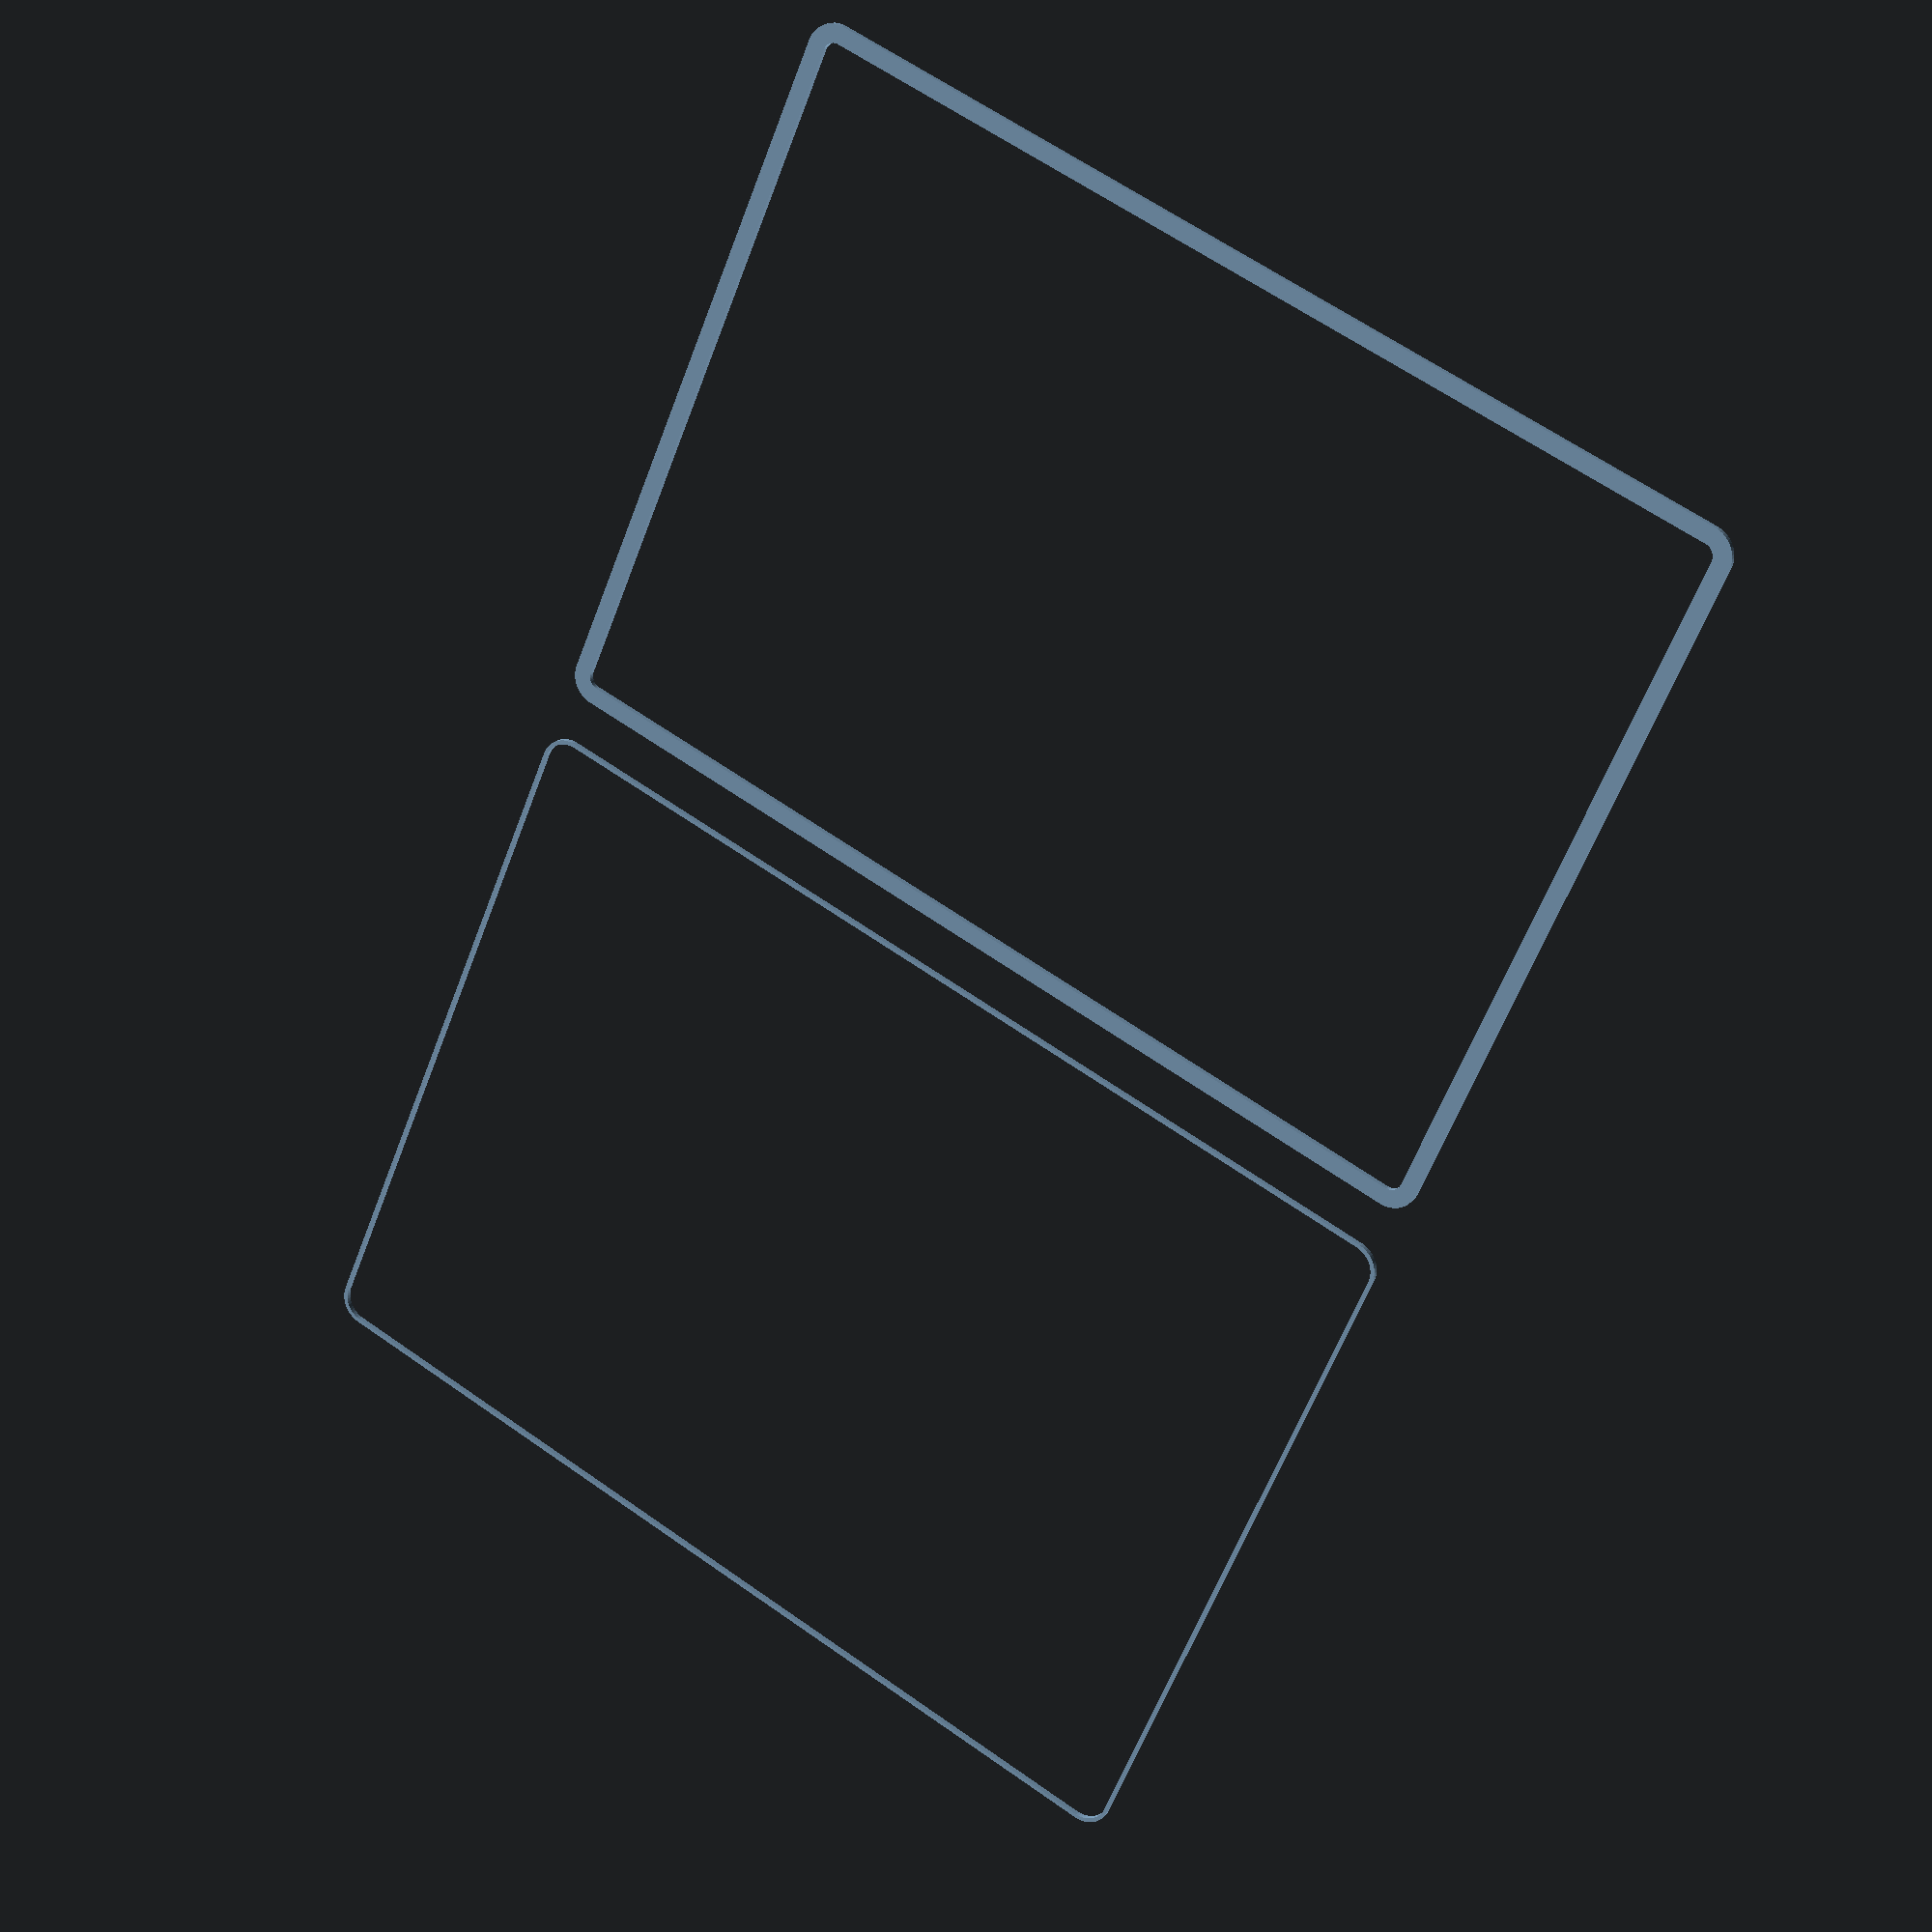
<openscad>
$fn = 50;


union() {
	translate(v = [0, 0, 0]) {
		projection() {
			intersection() {
				translate(v = [-500, -500, -4.5000000000]) {
					cube(size = [1000, 1000, 0.1000000000]);
				}
				difference() {
					union() {
						hull() {
							translate(v = [-85.0000000000, 62.5000000000, 0]) {
								cylinder(h = 12, r = 5);
							}
							translate(v = [85.0000000000, 62.5000000000, 0]) {
								cylinder(h = 12, r = 5);
							}
							translate(v = [-85.0000000000, -62.5000000000, 0]) {
								cylinder(h = 12, r = 5);
							}
							translate(v = [85.0000000000, -62.5000000000, 0]) {
								cylinder(h = 12, r = 5);
							}
						}
					}
					union() {
						translate(v = [-82.5000000000, -60.0000000000, 1]) {
							rotate(a = [0, 0, 0]) {
								difference() {
									union() {
										cylinder(h = 3, r = 2.9000000000);
										translate(v = [0, 0, -10.0000000000]) {
											cylinder(h = 10, r = 1.5000000000);
										}
										translate(v = [0, 0, -10.0000000000]) {
											cylinder(h = 10, r = 1.8000000000);
										}
										translate(v = [0, 0, -10.0000000000]) {
											cylinder(h = 10, r = 1.5000000000);
										}
									}
									union();
								}
							}
						}
						translate(v = [82.5000000000, -60.0000000000, 1]) {
							rotate(a = [0, 0, 0]) {
								difference() {
									union() {
										cylinder(h = 3, r = 2.9000000000);
										translate(v = [0, 0, -10.0000000000]) {
											cylinder(h = 10, r = 1.5000000000);
										}
										translate(v = [0, 0, -10.0000000000]) {
											cylinder(h = 10, r = 1.8000000000);
										}
										translate(v = [0, 0, -10.0000000000]) {
											cylinder(h = 10, r = 1.5000000000);
										}
									}
									union();
								}
							}
						}
						translate(v = [-82.5000000000, 60.0000000000, 1]) {
							rotate(a = [0, 0, 0]) {
								difference() {
									union() {
										cylinder(h = 3, r = 2.9000000000);
										translate(v = [0, 0, -10.0000000000]) {
											cylinder(h = 10, r = 1.5000000000);
										}
										translate(v = [0, 0, -10.0000000000]) {
											cylinder(h = 10, r = 1.8000000000);
										}
										translate(v = [0, 0, -10.0000000000]) {
											cylinder(h = 10, r = 1.5000000000);
										}
									}
									union();
								}
							}
						}
						translate(v = [82.5000000000, 60.0000000000, 1]) {
							rotate(a = [0, 0, 0]) {
								difference() {
									union() {
										cylinder(h = 3, r = 2.9000000000);
										translate(v = [0, 0, -10.0000000000]) {
											cylinder(h = 10, r = 1.5000000000);
										}
										translate(v = [0, 0, -10.0000000000]) {
											cylinder(h = 10, r = 1.8000000000);
										}
										translate(v = [0, 0, -10.0000000000]) {
											cylinder(h = 10, r = 1.5000000000);
										}
									}
									union();
								}
							}
						}
						translate(v = [0, 0, 1]) {
							hull() {
								union() {
									translate(v = [-84.7500000000, 62.2500000000, 4.7500000000]) {
										cylinder(h = 22.5000000000, r = 4.7500000000);
									}
									translate(v = [-84.7500000000, 62.2500000000, 4.7500000000]) {
										sphere(r = 4.7500000000);
									}
									translate(v = [-84.7500000000, 62.2500000000, 27.2500000000]) {
										sphere(r = 4.7500000000);
									}
								}
								union() {
									translate(v = [84.7500000000, 62.2500000000, 4.7500000000]) {
										cylinder(h = 22.5000000000, r = 4.7500000000);
									}
									translate(v = [84.7500000000, 62.2500000000, 4.7500000000]) {
										sphere(r = 4.7500000000);
									}
									translate(v = [84.7500000000, 62.2500000000, 27.2500000000]) {
										sphere(r = 4.7500000000);
									}
								}
								union() {
									translate(v = [-84.7500000000, -62.2500000000, 4.7500000000]) {
										cylinder(h = 22.5000000000, r = 4.7500000000);
									}
									translate(v = [-84.7500000000, -62.2500000000, 4.7500000000]) {
										sphere(r = 4.7500000000);
									}
									translate(v = [-84.7500000000, -62.2500000000, 27.2500000000]) {
										sphere(r = 4.7500000000);
									}
								}
								union() {
									translate(v = [84.7500000000, -62.2500000000, 4.7500000000]) {
										cylinder(h = 22.5000000000, r = 4.7500000000);
									}
									translate(v = [84.7500000000, -62.2500000000, 4.7500000000]) {
										sphere(r = 4.7500000000);
									}
									translate(v = [84.7500000000, -62.2500000000, 27.2500000000]) {
										sphere(r = 4.7500000000);
									}
								}
							}
						}
					}
				}
			}
		}
	}
	translate(v = [0, 144, 0]) {
		projection() {
			intersection() {
				translate(v = [-500, -500, -1.5000000000]) {
					cube(size = [1000, 1000, 0.1000000000]);
				}
				difference() {
					union() {
						hull() {
							translate(v = [-85.0000000000, 62.5000000000, 0]) {
								cylinder(h = 12, r = 5);
							}
							translate(v = [85.0000000000, 62.5000000000, 0]) {
								cylinder(h = 12, r = 5);
							}
							translate(v = [-85.0000000000, -62.5000000000, 0]) {
								cylinder(h = 12, r = 5);
							}
							translate(v = [85.0000000000, -62.5000000000, 0]) {
								cylinder(h = 12, r = 5);
							}
						}
					}
					union() {
						translate(v = [-82.5000000000, -60.0000000000, 1]) {
							rotate(a = [0, 0, 0]) {
								difference() {
									union() {
										cylinder(h = 3, r = 2.9000000000);
										translate(v = [0, 0, -10.0000000000]) {
											cylinder(h = 10, r = 1.5000000000);
										}
										translate(v = [0, 0, -10.0000000000]) {
											cylinder(h = 10, r = 1.8000000000);
										}
										translate(v = [0, 0, -10.0000000000]) {
											cylinder(h = 10, r = 1.5000000000);
										}
									}
									union();
								}
							}
						}
						translate(v = [82.5000000000, -60.0000000000, 1]) {
							rotate(a = [0, 0, 0]) {
								difference() {
									union() {
										cylinder(h = 3, r = 2.9000000000);
										translate(v = [0, 0, -10.0000000000]) {
											cylinder(h = 10, r = 1.5000000000);
										}
										translate(v = [0, 0, -10.0000000000]) {
											cylinder(h = 10, r = 1.8000000000);
										}
										translate(v = [0, 0, -10.0000000000]) {
											cylinder(h = 10, r = 1.5000000000);
										}
									}
									union();
								}
							}
						}
						translate(v = [-82.5000000000, 60.0000000000, 1]) {
							rotate(a = [0, 0, 0]) {
								difference() {
									union() {
										cylinder(h = 3, r = 2.9000000000);
										translate(v = [0, 0, -10.0000000000]) {
											cylinder(h = 10, r = 1.5000000000);
										}
										translate(v = [0, 0, -10.0000000000]) {
											cylinder(h = 10, r = 1.8000000000);
										}
										translate(v = [0, 0, -10.0000000000]) {
											cylinder(h = 10, r = 1.5000000000);
										}
									}
									union();
								}
							}
						}
						translate(v = [82.5000000000, 60.0000000000, 1]) {
							rotate(a = [0, 0, 0]) {
								difference() {
									union() {
										cylinder(h = 3, r = 2.9000000000);
										translate(v = [0, 0, -10.0000000000]) {
											cylinder(h = 10, r = 1.5000000000);
										}
										translate(v = [0, 0, -10.0000000000]) {
											cylinder(h = 10, r = 1.8000000000);
										}
										translate(v = [0, 0, -10.0000000000]) {
											cylinder(h = 10, r = 1.5000000000);
										}
									}
									union();
								}
							}
						}
						translate(v = [0, 0, 1]) {
							hull() {
								union() {
									translate(v = [-84.7500000000, 62.2500000000, 4.7500000000]) {
										cylinder(h = 22.5000000000, r = 4.7500000000);
									}
									translate(v = [-84.7500000000, 62.2500000000, 4.7500000000]) {
										sphere(r = 4.7500000000);
									}
									translate(v = [-84.7500000000, 62.2500000000, 27.2500000000]) {
										sphere(r = 4.7500000000);
									}
								}
								union() {
									translate(v = [84.7500000000, 62.2500000000, 4.7500000000]) {
										cylinder(h = 22.5000000000, r = 4.7500000000);
									}
									translate(v = [84.7500000000, 62.2500000000, 4.7500000000]) {
										sphere(r = 4.7500000000);
									}
									translate(v = [84.7500000000, 62.2500000000, 27.2500000000]) {
										sphere(r = 4.7500000000);
									}
								}
								union() {
									translate(v = [-84.7500000000, -62.2500000000, 4.7500000000]) {
										cylinder(h = 22.5000000000, r = 4.7500000000);
									}
									translate(v = [-84.7500000000, -62.2500000000, 4.7500000000]) {
										sphere(r = 4.7500000000);
									}
									translate(v = [-84.7500000000, -62.2500000000, 27.2500000000]) {
										sphere(r = 4.7500000000);
									}
								}
								union() {
									translate(v = [84.7500000000, -62.2500000000, 4.7500000000]) {
										cylinder(h = 22.5000000000, r = 4.7500000000);
									}
									translate(v = [84.7500000000, -62.2500000000, 4.7500000000]) {
										sphere(r = 4.7500000000);
									}
									translate(v = [84.7500000000, -62.2500000000, 27.2500000000]) {
										sphere(r = 4.7500000000);
									}
								}
							}
						}
					}
				}
			}
		}
	}
	translate(v = [0, 288, 0]) {
		projection() {
			intersection() {
				translate(v = [-500, -500, 1.5000000000]) {
					cube(size = [1000, 1000, 0.1000000000]);
				}
				difference() {
					union() {
						hull() {
							translate(v = [-85.0000000000, 62.5000000000, 0]) {
								cylinder(h = 12, r = 5);
							}
							translate(v = [85.0000000000, 62.5000000000, 0]) {
								cylinder(h = 12, r = 5);
							}
							translate(v = [-85.0000000000, -62.5000000000, 0]) {
								cylinder(h = 12, r = 5);
							}
							translate(v = [85.0000000000, -62.5000000000, 0]) {
								cylinder(h = 12, r = 5);
							}
						}
					}
					union() {
						translate(v = [-82.5000000000, -60.0000000000, 1]) {
							rotate(a = [0, 0, 0]) {
								difference() {
									union() {
										cylinder(h = 3, r = 2.9000000000);
										translate(v = [0, 0, -10.0000000000]) {
											cylinder(h = 10, r = 1.5000000000);
										}
										translate(v = [0, 0, -10.0000000000]) {
											cylinder(h = 10, r = 1.8000000000);
										}
										translate(v = [0, 0, -10.0000000000]) {
											cylinder(h = 10, r = 1.5000000000);
										}
									}
									union();
								}
							}
						}
						translate(v = [82.5000000000, -60.0000000000, 1]) {
							rotate(a = [0, 0, 0]) {
								difference() {
									union() {
										cylinder(h = 3, r = 2.9000000000);
										translate(v = [0, 0, -10.0000000000]) {
											cylinder(h = 10, r = 1.5000000000);
										}
										translate(v = [0, 0, -10.0000000000]) {
											cylinder(h = 10, r = 1.8000000000);
										}
										translate(v = [0, 0, -10.0000000000]) {
											cylinder(h = 10, r = 1.5000000000);
										}
									}
									union();
								}
							}
						}
						translate(v = [-82.5000000000, 60.0000000000, 1]) {
							rotate(a = [0, 0, 0]) {
								difference() {
									union() {
										cylinder(h = 3, r = 2.9000000000);
										translate(v = [0, 0, -10.0000000000]) {
											cylinder(h = 10, r = 1.5000000000);
										}
										translate(v = [0, 0, -10.0000000000]) {
											cylinder(h = 10, r = 1.8000000000);
										}
										translate(v = [0, 0, -10.0000000000]) {
											cylinder(h = 10, r = 1.5000000000);
										}
									}
									union();
								}
							}
						}
						translate(v = [82.5000000000, 60.0000000000, 1]) {
							rotate(a = [0, 0, 0]) {
								difference() {
									union() {
										cylinder(h = 3, r = 2.9000000000);
										translate(v = [0, 0, -10.0000000000]) {
											cylinder(h = 10, r = 1.5000000000);
										}
										translate(v = [0, 0, -10.0000000000]) {
											cylinder(h = 10, r = 1.8000000000);
										}
										translate(v = [0, 0, -10.0000000000]) {
											cylinder(h = 10, r = 1.5000000000);
										}
									}
									union();
								}
							}
						}
						translate(v = [0, 0, 1]) {
							hull() {
								union() {
									translate(v = [-84.7500000000, 62.2500000000, 4.7500000000]) {
										cylinder(h = 22.5000000000, r = 4.7500000000);
									}
									translate(v = [-84.7500000000, 62.2500000000, 4.7500000000]) {
										sphere(r = 4.7500000000);
									}
									translate(v = [-84.7500000000, 62.2500000000, 27.2500000000]) {
										sphere(r = 4.7500000000);
									}
								}
								union() {
									translate(v = [84.7500000000, 62.2500000000, 4.7500000000]) {
										cylinder(h = 22.5000000000, r = 4.7500000000);
									}
									translate(v = [84.7500000000, 62.2500000000, 4.7500000000]) {
										sphere(r = 4.7500000000);
									}
									translate(v = [84.7500000000, 62.2500000000, 27.2500000000]) {
										sphere(r = 4.7500000000);
									}
								}
								union() {
									translate(v = [-84.7500000000, -62.2500000000, 4.7500000000]) {
										cylinder(h = 22.5000000000, r = 4.7500000000);
									}
									translate(v = [-84.7500000000, -62.2500000000, 4.7500000000]) {
										sphere(r = 4.7500000000);
									}
									translate(v = [-84.7500000000, -62.2500000000, 27.2500000000]) {
										sphere(r = 4.7500000000);
									}
								}
								union() {
									translate(v = [84.7500000000, -62.2500000000, 4.7500000000]) {
										cylinder(h = 22.5000000000, r = 4.7500000000);
									}
									translate(v = [84.7500000000, -62.2500000000, 4.7500000000]) {
										sphere(r = 4.7500000000);
									}
									translate(v = [84.7500000000, -62.2500000000, 27.2500000000]) {
										sphere(r = 4.7500000000);
									}
								}
							}
						}
					}
				}
			}
		}
	}
	translate(v = [0, 432, 0]) {
		projection() {
			intersection() {
				translate(v = [-500, -500, 4.5000000000]) {
					cube(size = [1000, 1000, 0.1000000000]);
				}
				difference() {
					union() {
						hull() {
							translate(v = [-85.0000000000, 62.5000000000, 0]) {
								cylinder(h = 12, r = 5);
							}
							translate(v = [85.0000000000, 62.5000000000, 0]) {
								cylinder(h = 12, r = 5);
							}
							translate(v = [-85.0000000000, -62.5000000000, 0]) {
								cylinder(h = 12, r = 5);
							}
							translate(v = [85.0000000000, -62.5000000000, 0]) {
								cylinder(h = 12, r = 5);
							}
						}
					}
					union() {
						translate(v = [-82.5000000000, -60.0000000000, 1]) {
							rotate(a = [0, 0, 0]) {
								difference() {
									union() {
										cylinder(h = 3, r = 2.9000000000);
										translate(v = [0, 0, -10.0000000000]) {
											cylinder(h = 10, r = 1.5000000000);
										}
										translate(v = [0, 0, -10.0000000000]) {
											cylinder(h = 10, r = 1.8000000000);
										}
										translate(v = [0, 0, -10.0000000000]) {
											cylinder(h = 10, r = 1.5000000000);
										}
									}
									union();
								}
							}
						}
						translate(v = [82.5000000000, -60.0000000000, 1]) {
							rotate(a = [0, 0, 0]) {
								difference() {
									union() {
										cylinder(h = 3, r = 2.9000000000);
										translate(v = [0, 0, -10.0000000000]) {
											cylinder(h = 10, r = 1.5000000000);
										}
										translate(v = [0, 0, -10.0000000000]) {
											cylinder(h = 10, r = 1.8000000000);
										}
										translate(v = [0, 0, -10.0000000000]) {
											cylinder(h = 10, r = 1.5000000000);
										}
									}
									union();
								}
							}
						}
						translate(v = [-82.5000000000, 60.0000000000, 1]) {
							rotate(a = [0, 0, 0]) {
								difference() {
									union() {
										cylinder(h = 3, r = 2.9000000000);
										translate(v = [0, 0, -10.0000000000]) {
											cylinder(h = 10, r = 1.5000000000);
										}
										translate(v = [0, 0, -10.0000000000]) {
											cylinder(h = 10, r = 1.8000000000);
										}
										translate(v = [0, 0, -10.0000000000]) {
											cylinder(h = 10, r = 1.5000000000);
										}
									}
									union();
								}
							}
						}
						translate(v = [82.5000000000, 60.0000000000, 1]) {
							rotate(a = [0, 0, 0]) {
								difference() {
									union() {
										cylinder(h = 3, r = 2.9000000000);
										translate(v = [0, 0, -10.0000000000]) {
											cylinder(h = 10, r = 1.5000000000);
										}
										translate(v = [0, 0, -10.0000000000]) {
											cylinder(h = 10, r = 1.8000000000);
										}
										translate(v = [0, 0, -10.0000000000]) {
											cylinder(h = 10, r = 1.5000000000);
										}
									}
									union();
								}
							}
						}
						translate(v = [0, 0, 1]) {
							hull() {
								union() {
									translate(v = [-84.7500000000, 62.2500000000, 4.7500000000]) {
										cylinder(h = 22.5000000000, r = 4.7500000000);
									}
									translate(v = [-84.7500000000, 62.2500000000, 4.7500000000]) {
										sphere(r = 4.7500000000);
									}
									translate(v = [-84.7500000000, 62.2500000000, 27.2500000000]) {
										sphere(r = 4.7500000000);
									}
								}
								union() {
									translate(v = [84.7500000000, 62.2500000000, 4.7500000000]) {
										cylinder(h = 22.5000000000, r = 4.7500000000);
									}
									translate(v = [84.7500000000, 62.2500000000, 4.7500000000]) {
										sphere(r = 4.7500000000);
									}
									translate(v = [84.7500000000, 62.2500000000, 27.2500000000]) {
										sphere(r = 4.7500000000);
									}
								}
								union() {
									translate(v = [-84.7500000000, -62.2500000000, 4.7500000000]) {
										cylinder(h = 22.5000000000, r = 4.7500000000);
									}
									translate(v = [-84.7500000000, -62.2500000000, 4.7500000000]) {
										sphere(r = 4.7500000000);
									}
									translate(v = [-84.7500000000, -62.2500000000, 27.2500000000]) {
										sphere(r = 4.7500000000);
									}
								}
								union() {
									translate(v = [84.7500000000, -62.2500000000, 4.7500000000]) {
										cylinder(h = 22.5000000000, r = 4.7500000000);
									}
									translate(v = [84.7500000000, -62.2500000000, 4.7500000000]) {
										sphere(r = 4.7500000000);
									}
									translate(v = [84.7500000000, -62.2500000000, 27.2500000000]) {
										sphere(r = 4.7500000000);
									}
								}
							}
						}
					}
				}
			}
		}
	}
}
</openscad>
<views>
elev=160.9 azim=23.3 roll=151.9 proj=p view=wireframe
</views>
